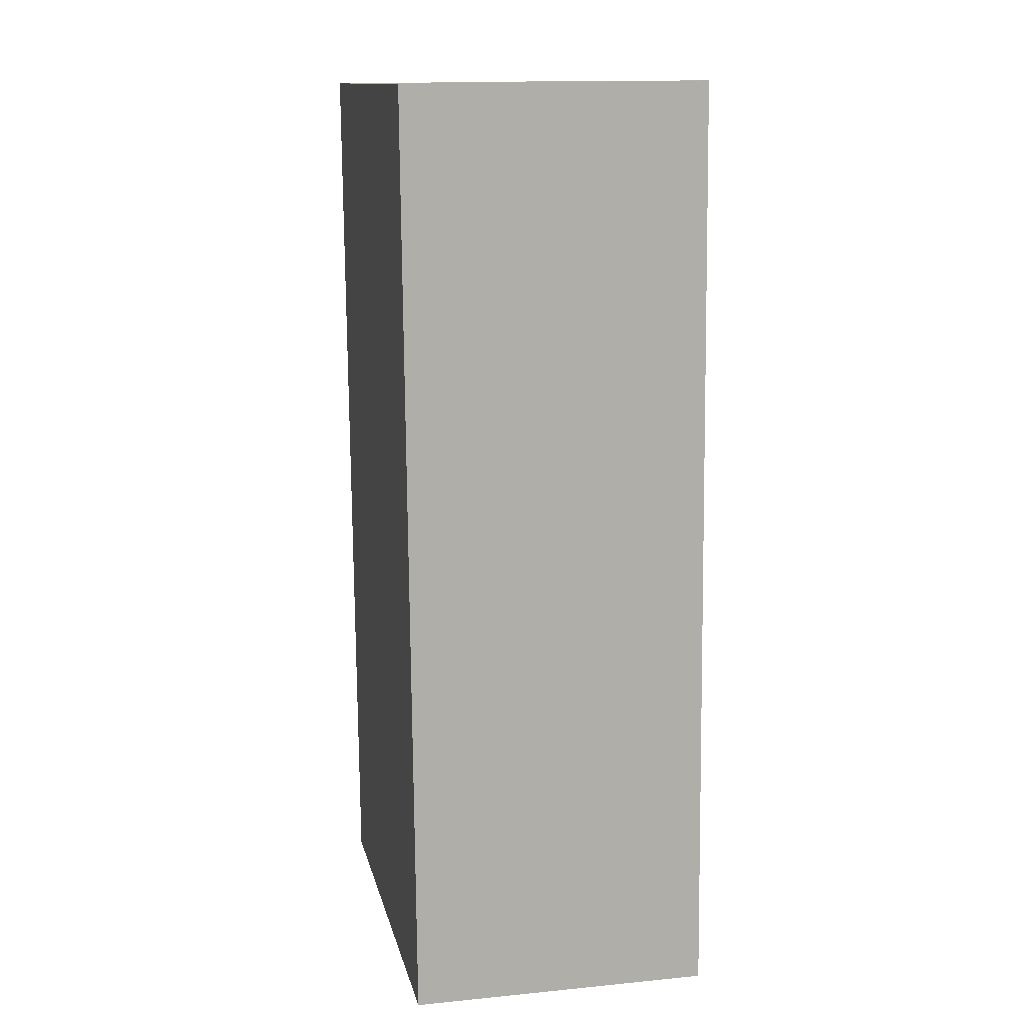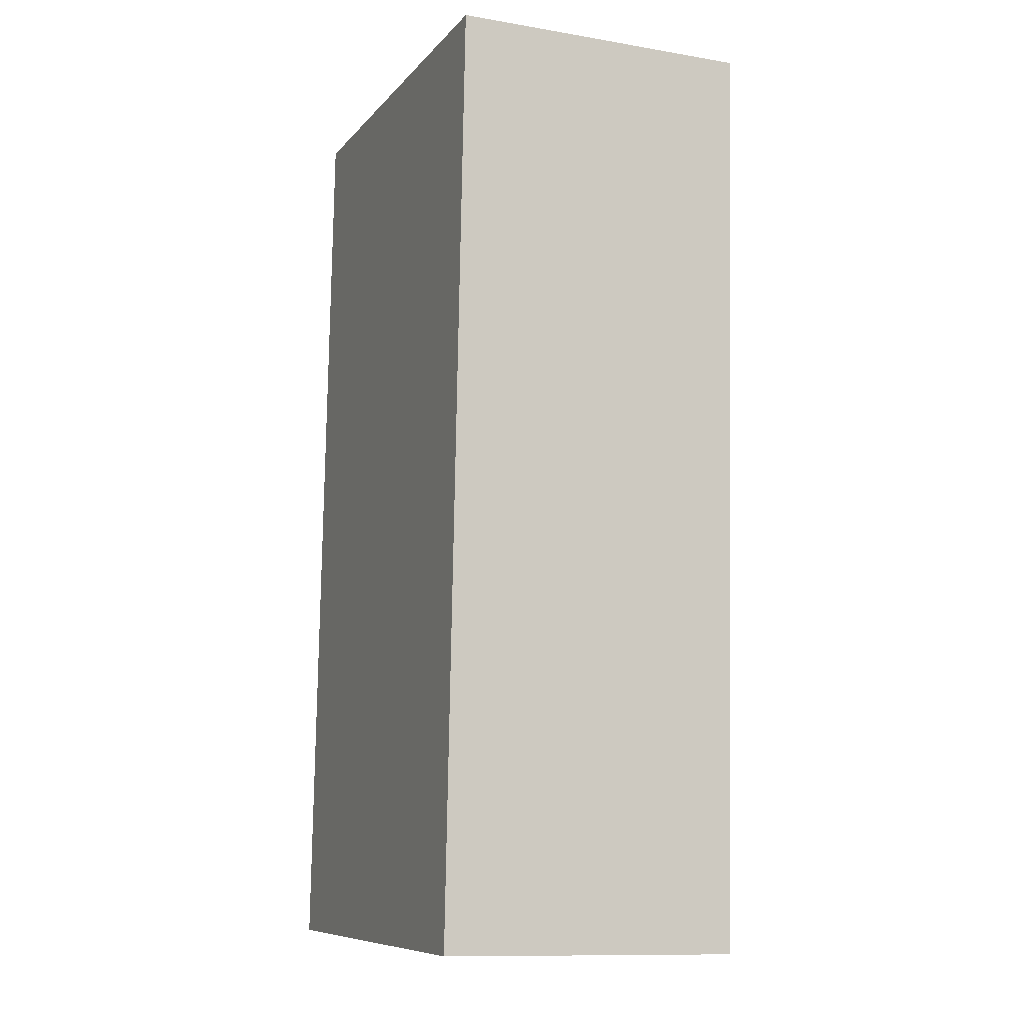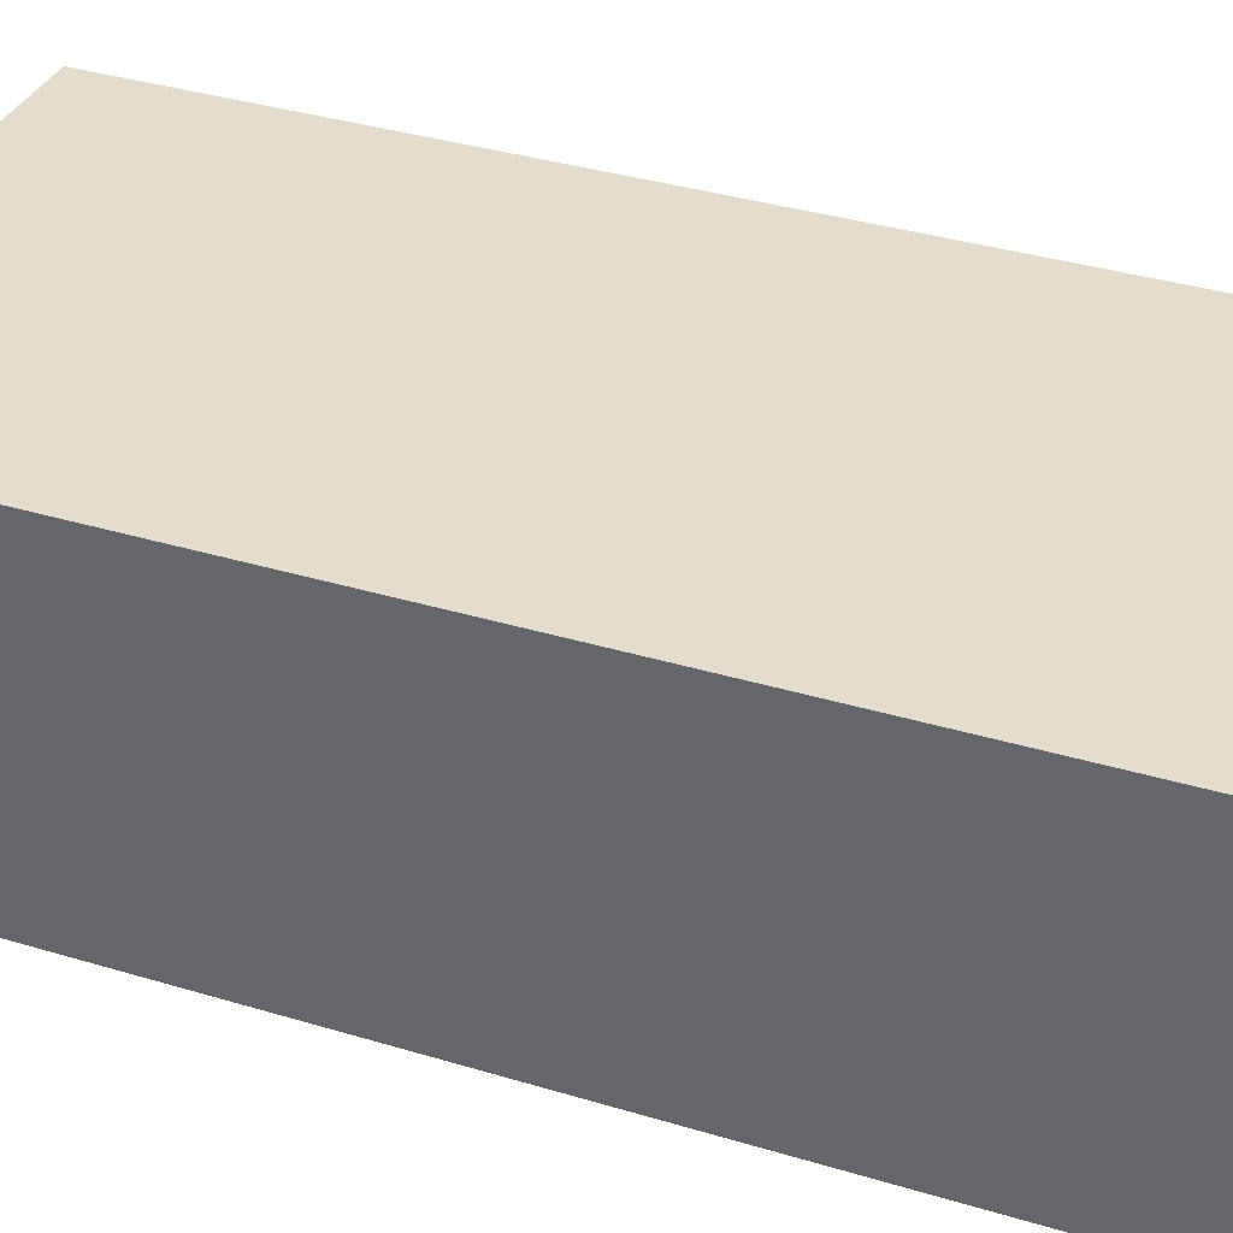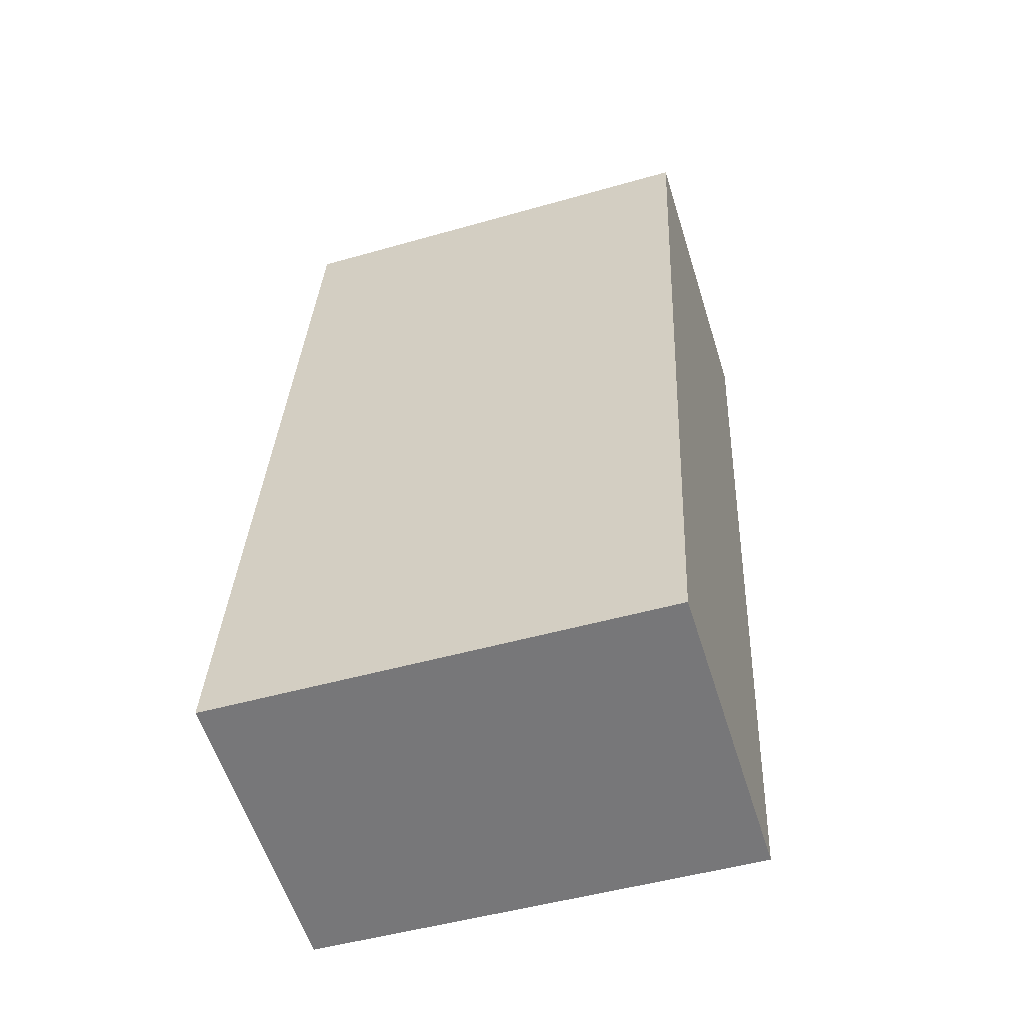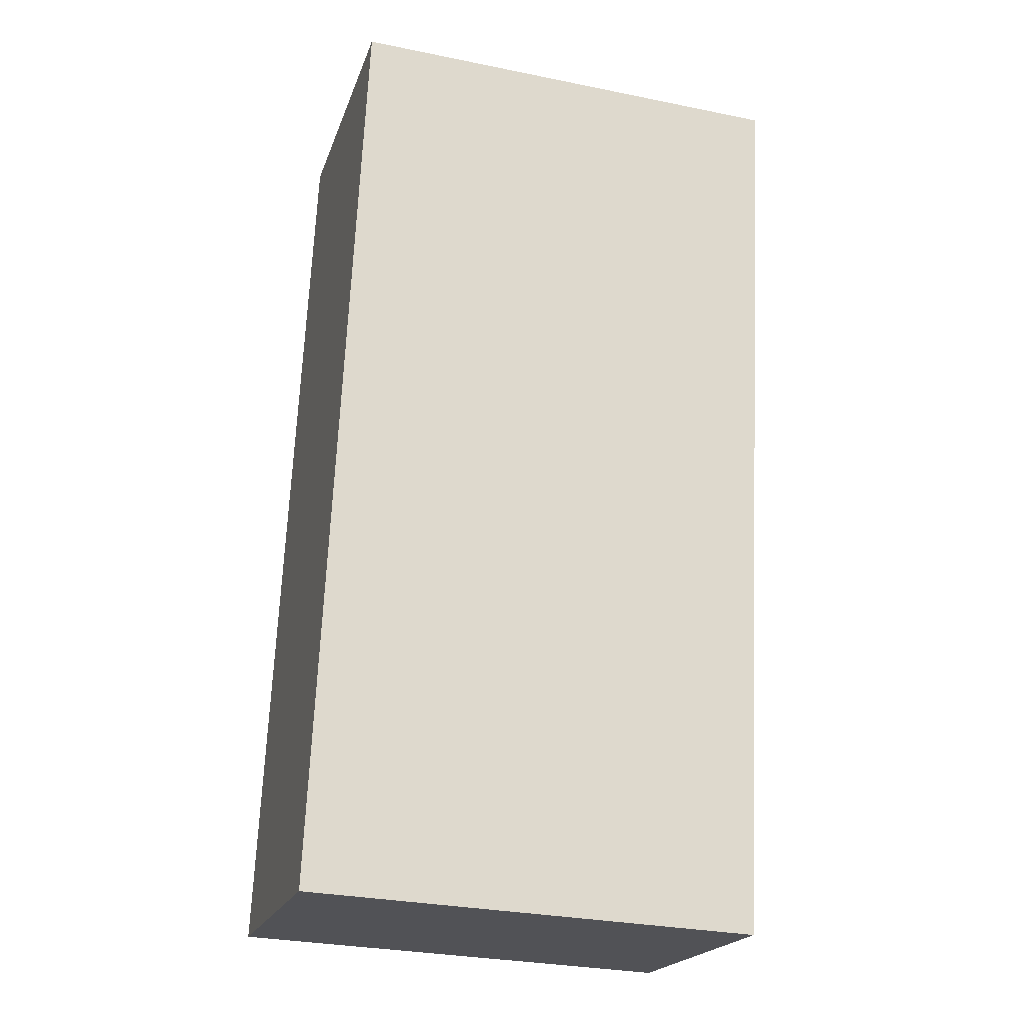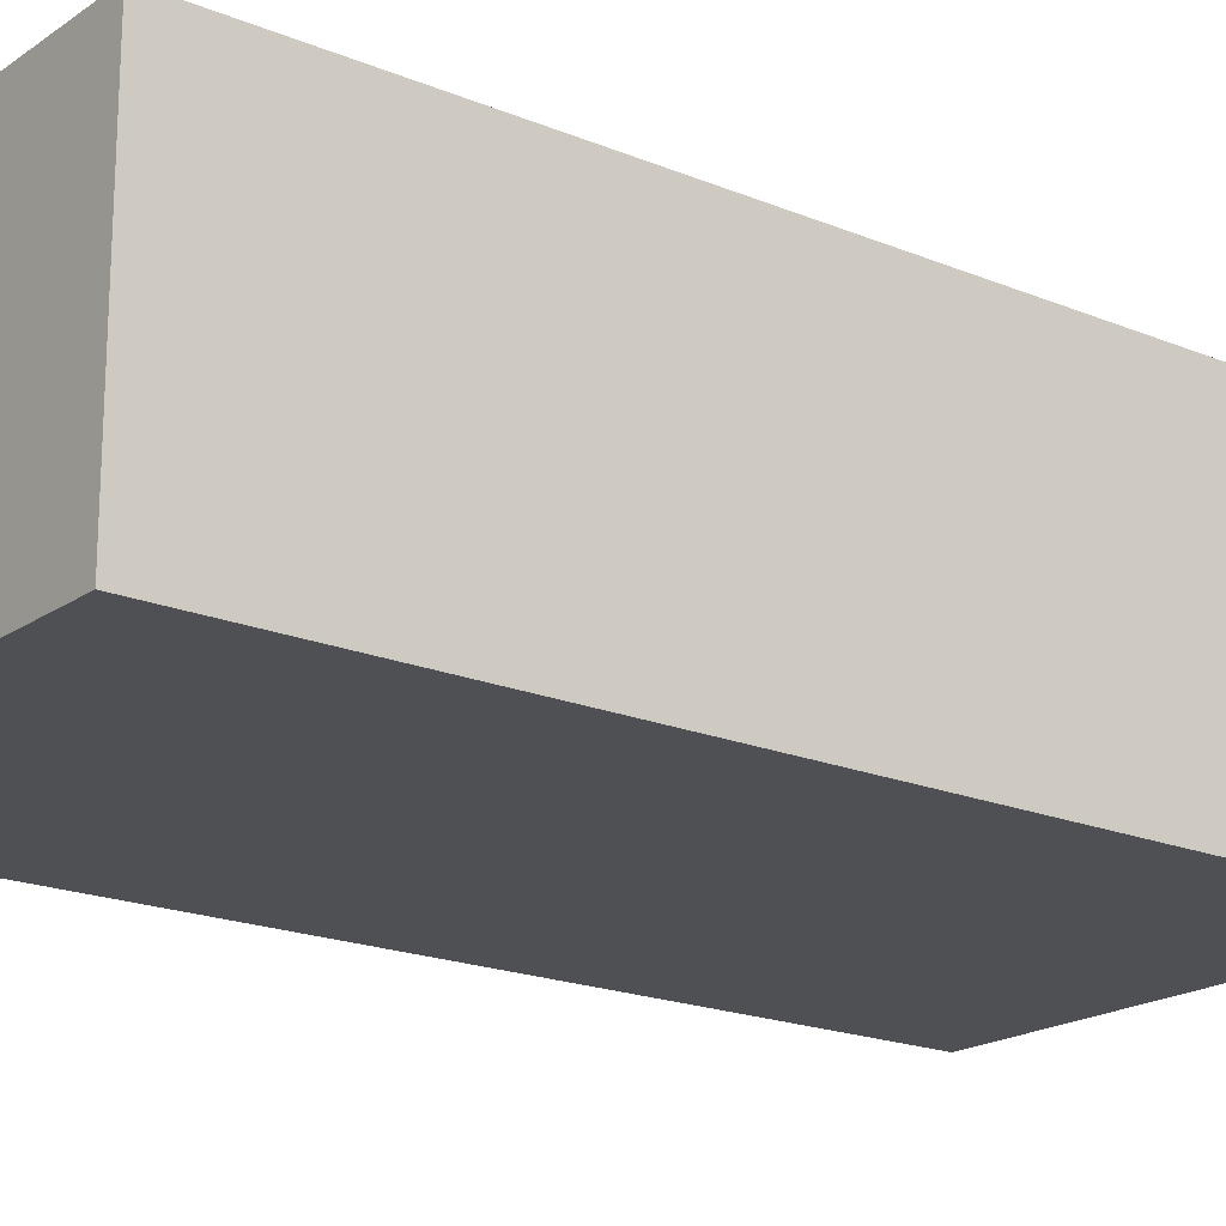
<metadata>
{"format":"obj","ext":"obj","renderer":"f3d","projection":"perspective","resolution":1024,"background":"white","views":[{"elev":15.3,"azim":-101.8,"up":"+Z"},{"elev":-11.8,"azim":68.0,"up":"+Z"},{"elev":35.0,"azim":114.9,"up":"+Y"},{"elev":-58.3,"azim":17.4,"up":"+Z"},{"elev":-20.5,"azim":-16.1,"up":"+Z"},{"elev":-19.2,"azim":54.8,"up":"+Y"}]}
</metadata>
<code>
v  0 7.71 4.721e-16
v  11.7 7.71 2.745
v  11.54 7.71 -0.562
v  12.54 7.71 19.91
v  0.548 7.71 11.37
v  12.7 7.71 23.21
v  1.145 7.71 23.77
v  12.7 -1.421e-15 23.21
v  12.54 -1.219e-15 19.91
v  11.7 -1.681e-16 2.745
v  11.54 3.441e-17 -0.562
v  0 0 0
v  0.548 -6.963e-16 11.37
v  1.145 -1.455e-15 23.77
g defaultobject
f 1 2 3
f 2 1 4
f 4 1 5
f 4 5 6
f 6 5 7
f 8 4 6
f 4 8 9
f 4 9 2
f 2 9 10
f 2 10 3
f 3 10 11
f 11 1 3
f 1 11 12
f 12 5 1
f 5 12 13
f 5 13 7
f 7 13 14
f 14 6 7
f 6 14 8
f 11 13 12
f 13 11 10
f 13 10 9
f 13 9 14
f 14 9 8

</code>
